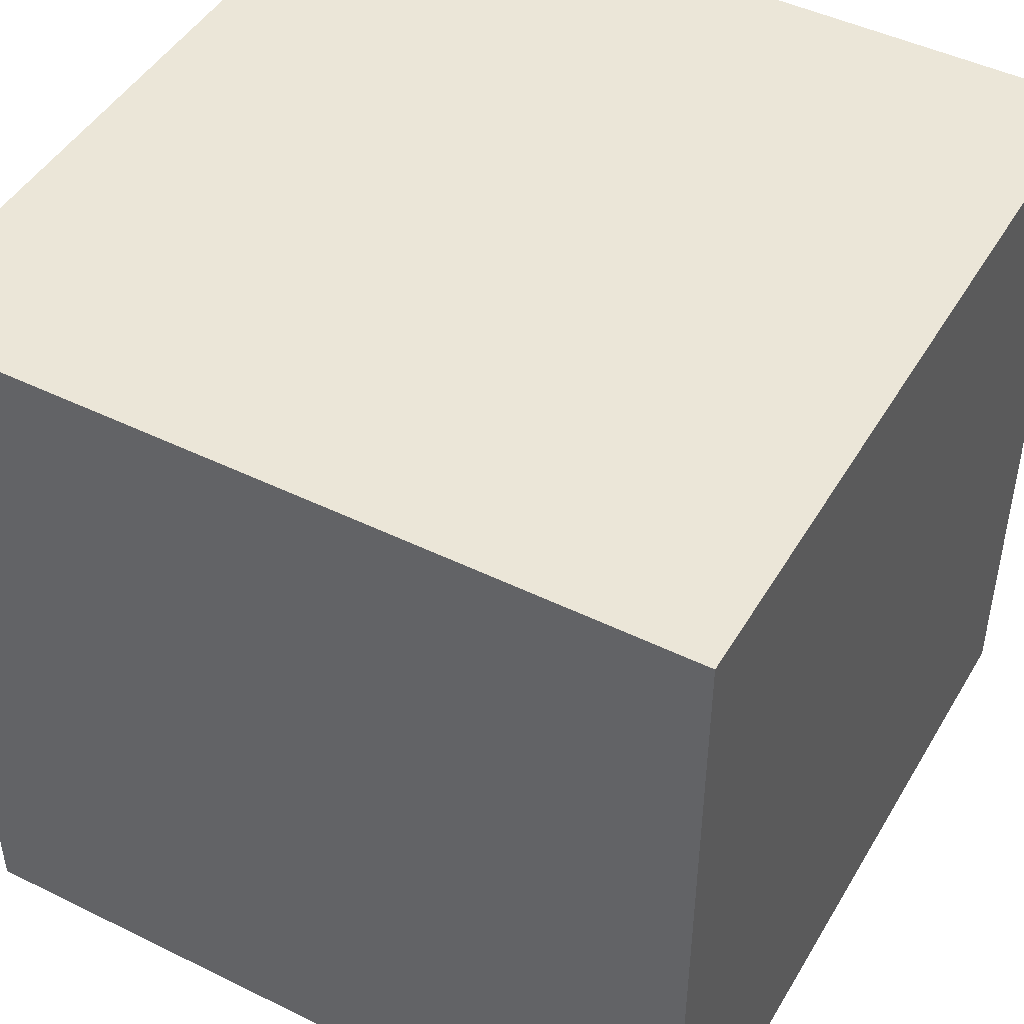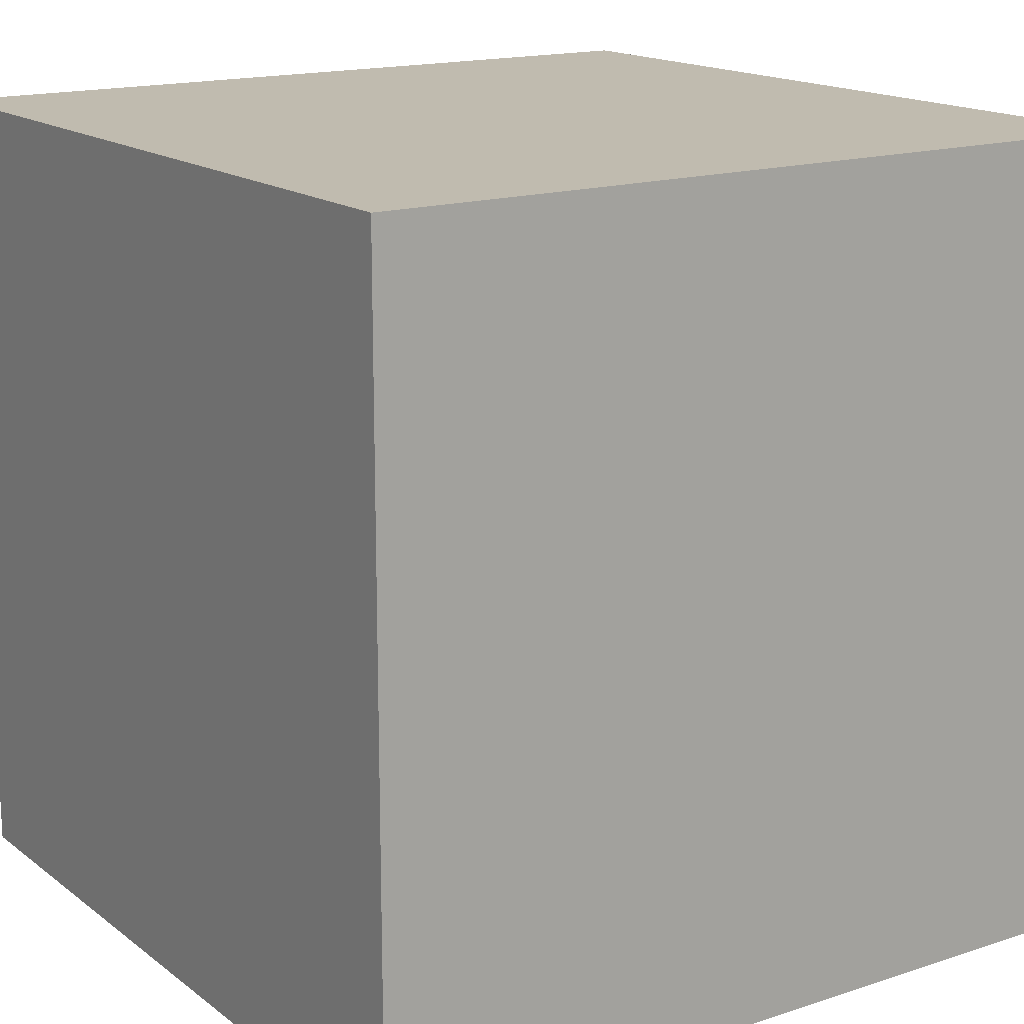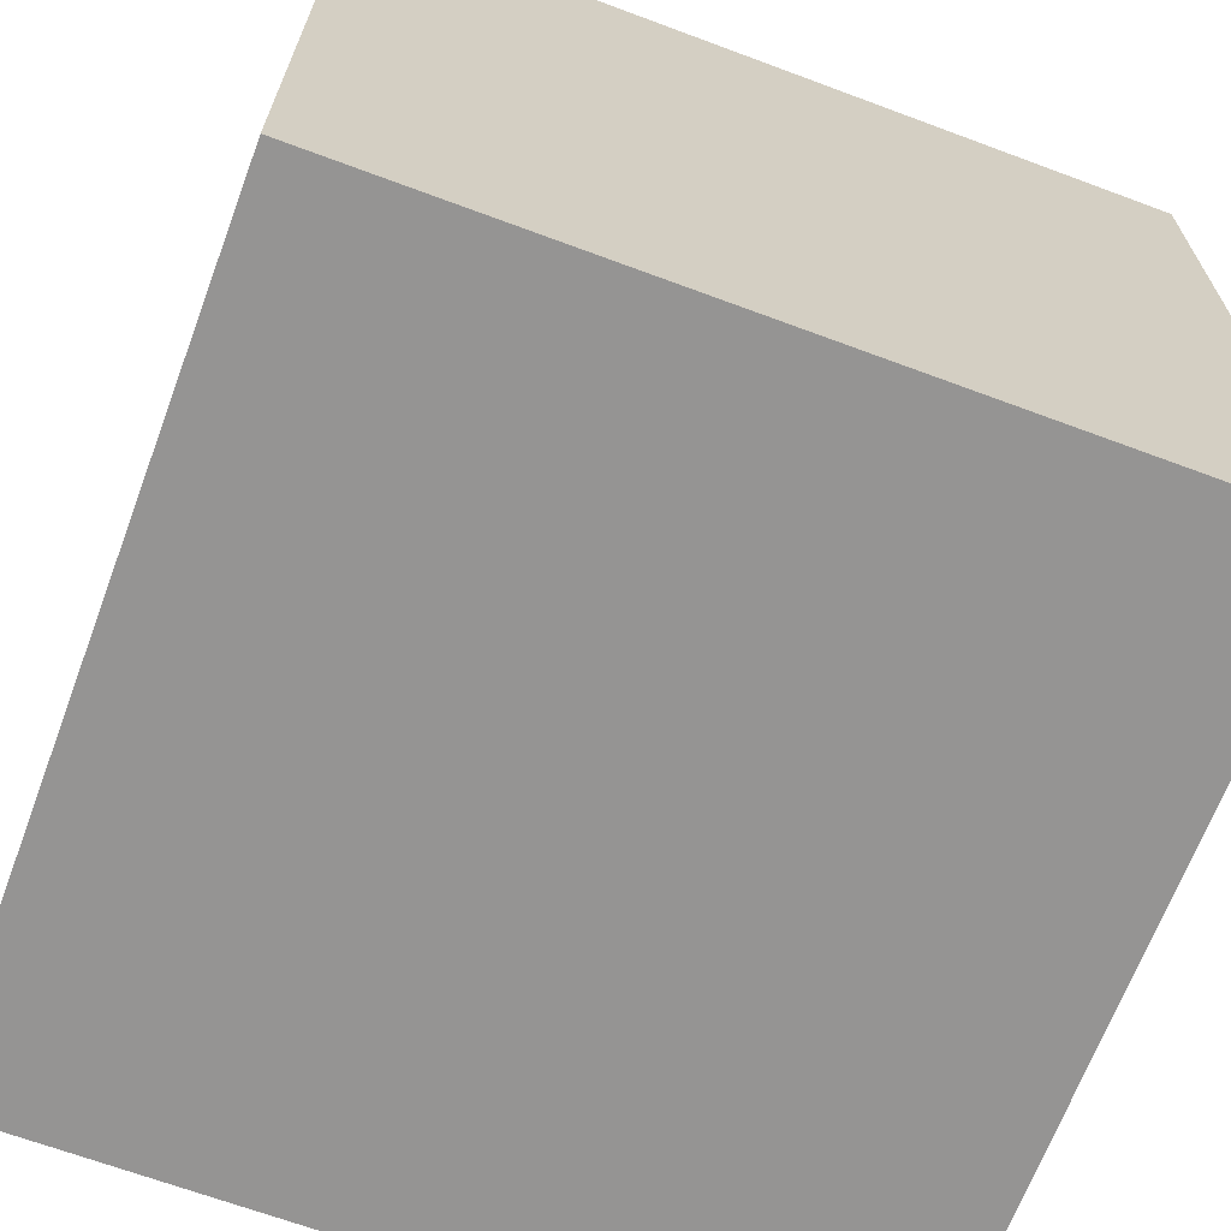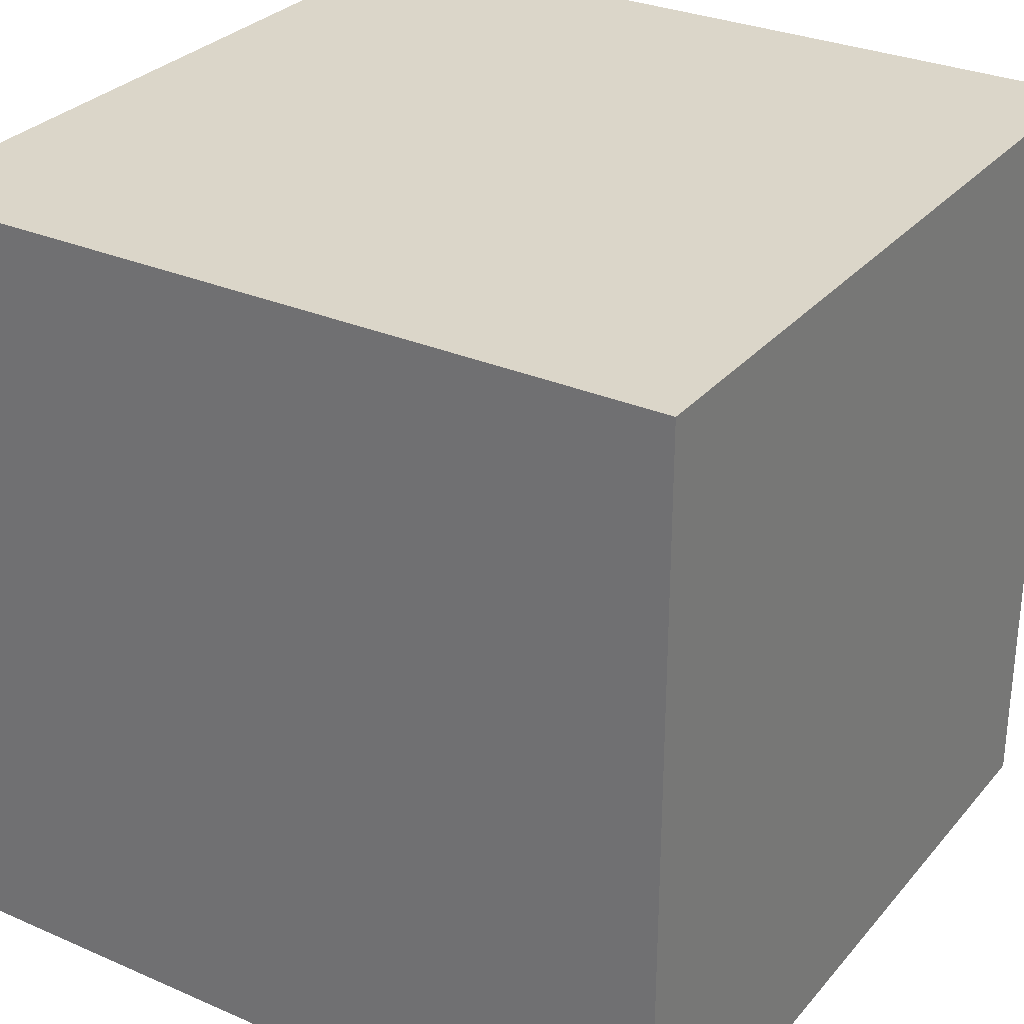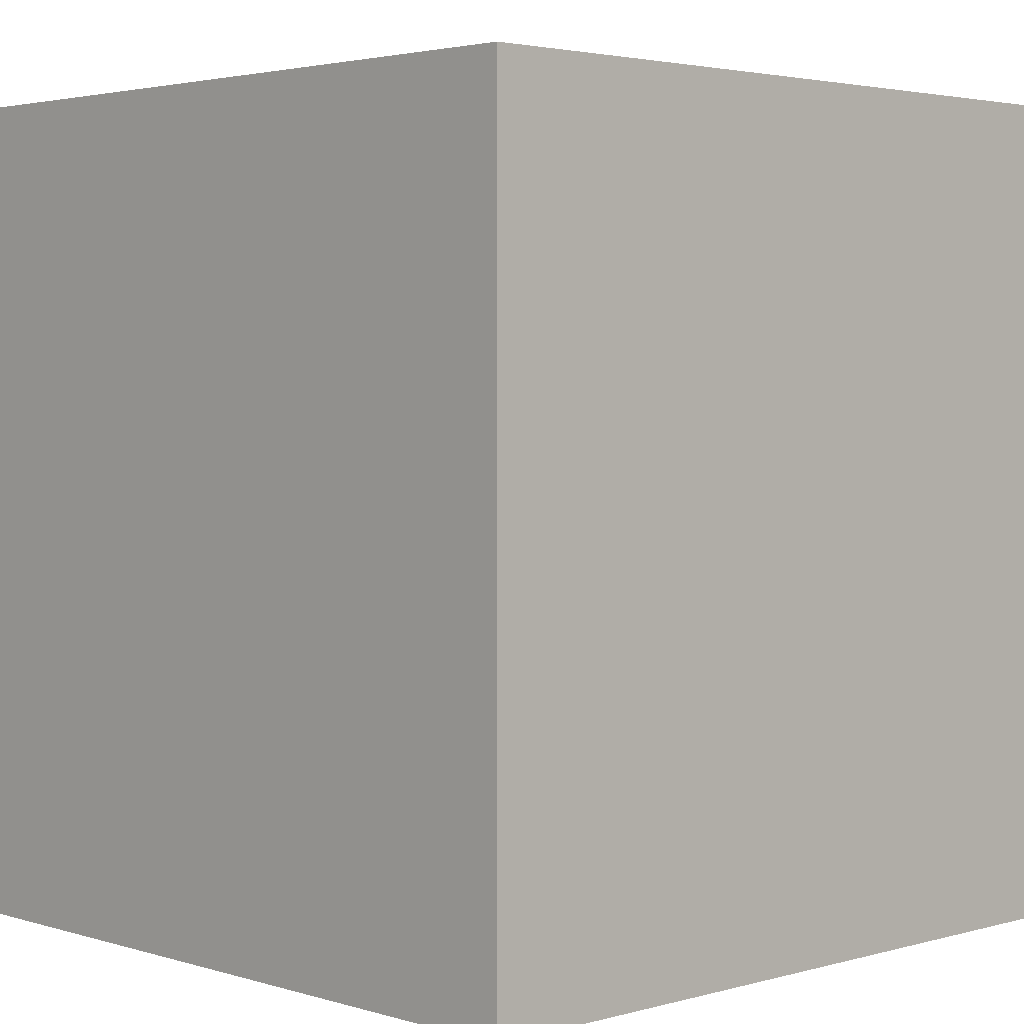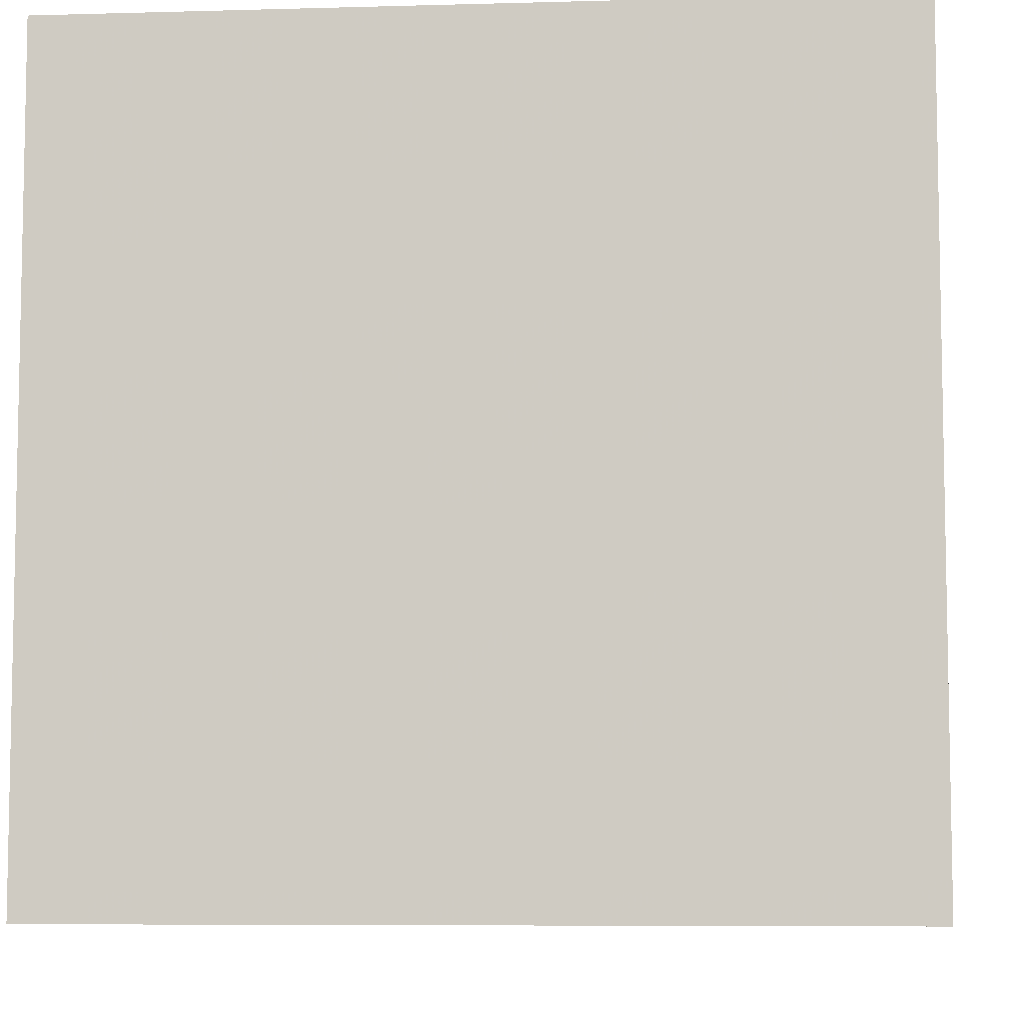
<metadata>
{"format":"obj","ext":"obj","renderer":"f3d","projection":"perspective","resolution":1024,"background":"white","views":[{"elev":46.5,"azim":-60.8,"up":"+Z"},{"elev":16.2,"azim":-124.0,"up":"+Y"},{"elev":-67.1,"azim":159.5,"up":"+Y"},{"elev":29.9,"azim":32.4,"up":"+Y"},{"elev":2.9,"azim":-133.8,"up":"+Y"},{"elev":-7.1,"azim":-85.3,"up":"+Z"}]}
</metadata>
<code>
v 1 1 1
v 1 1 -1
v 1 -1 1
v 1 -1 -1
v -1 1 1
v -1 1 -1
v -1 -1 1
v -1 -1 -1
f 5 6 8 7
f 1 2 4 3
f 1 2 6 5
f 1 3 7 5
f 3 4 8 7
f 2 4 8 6

</code>
